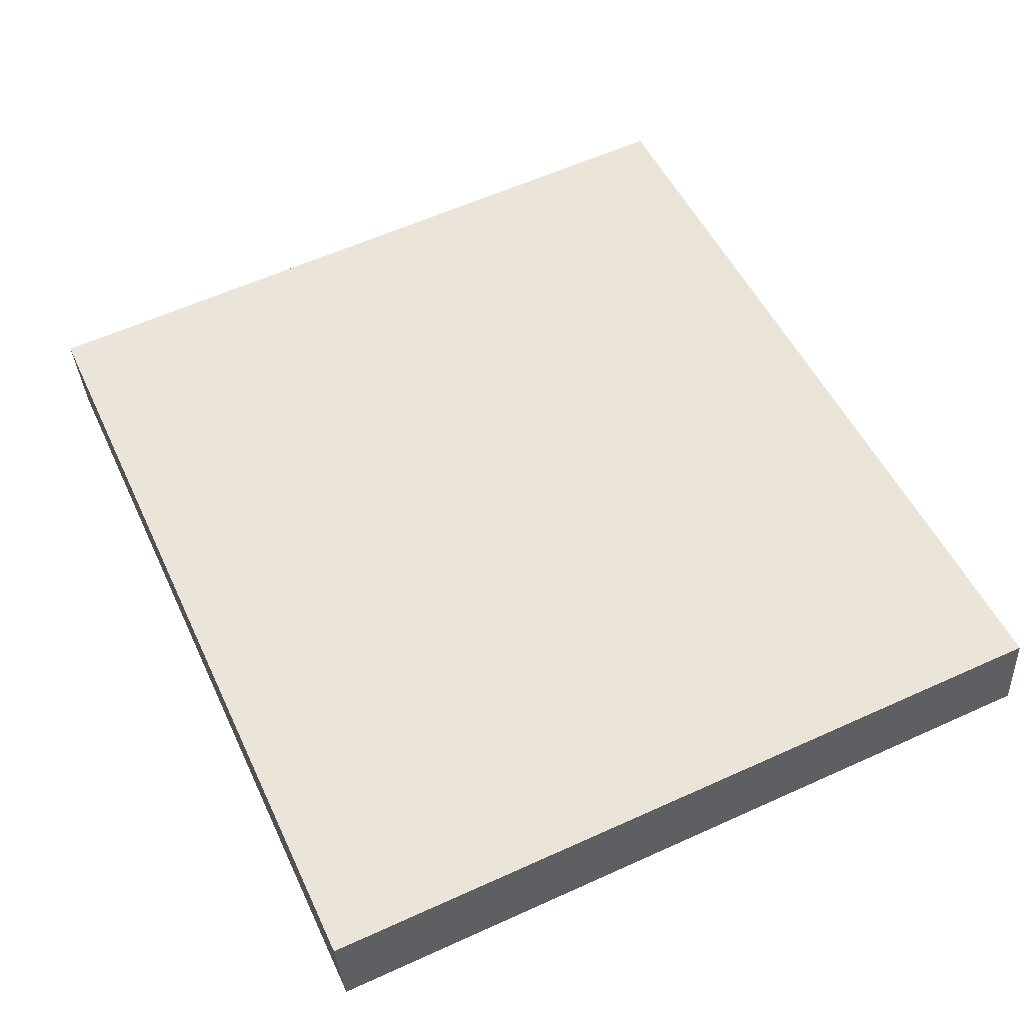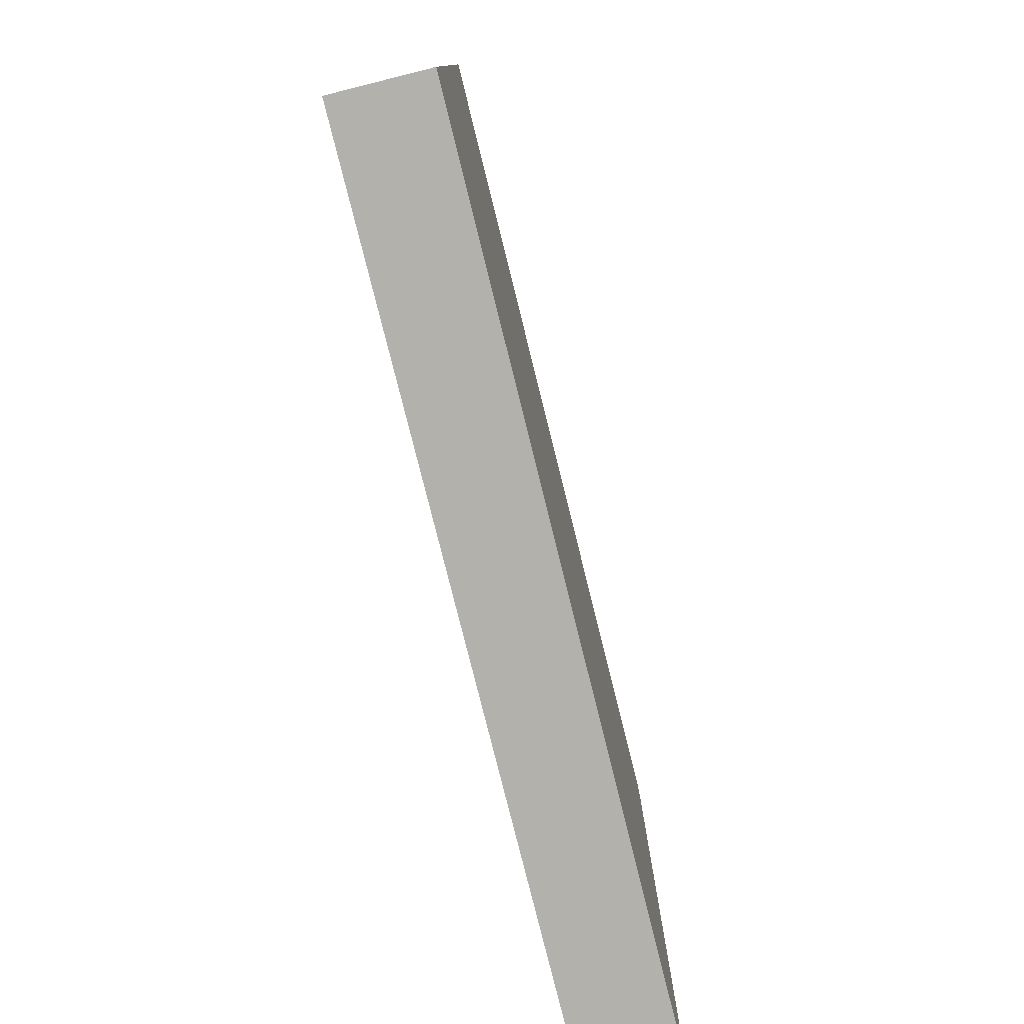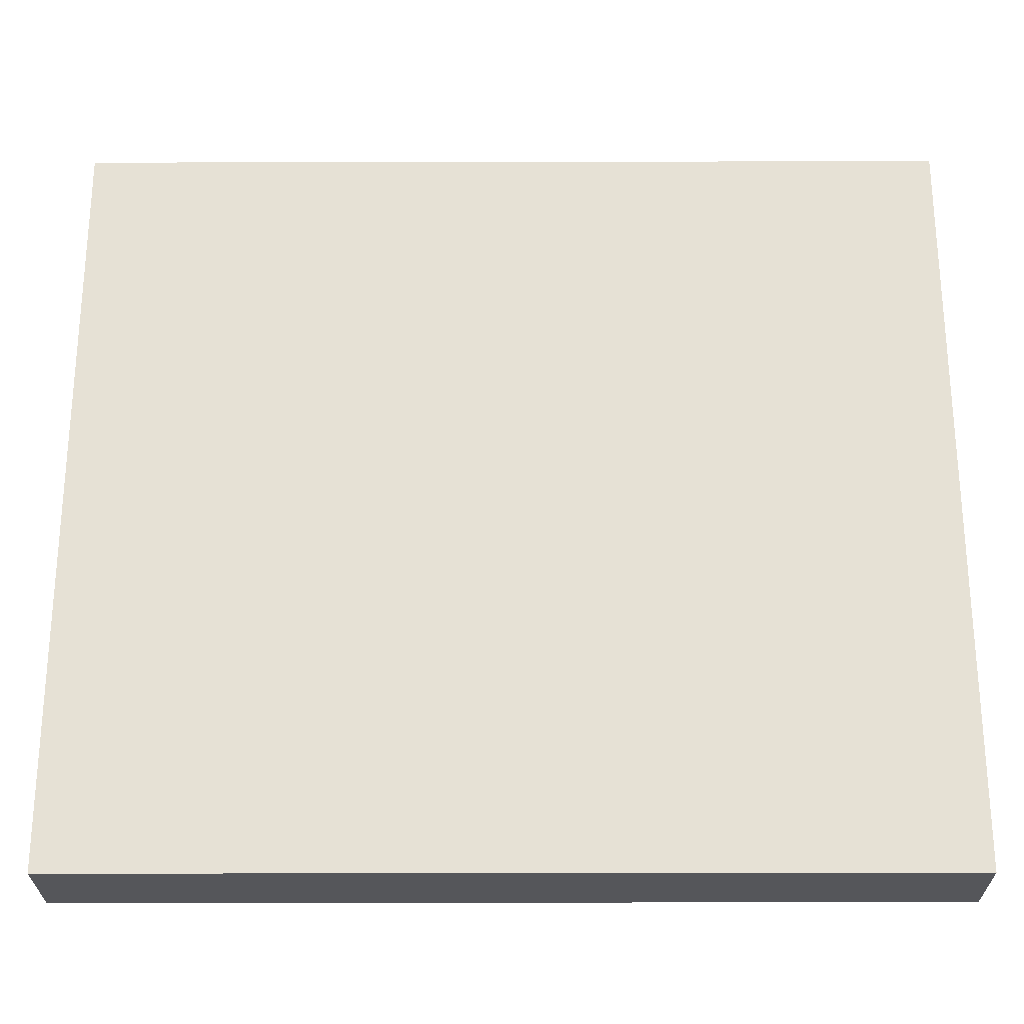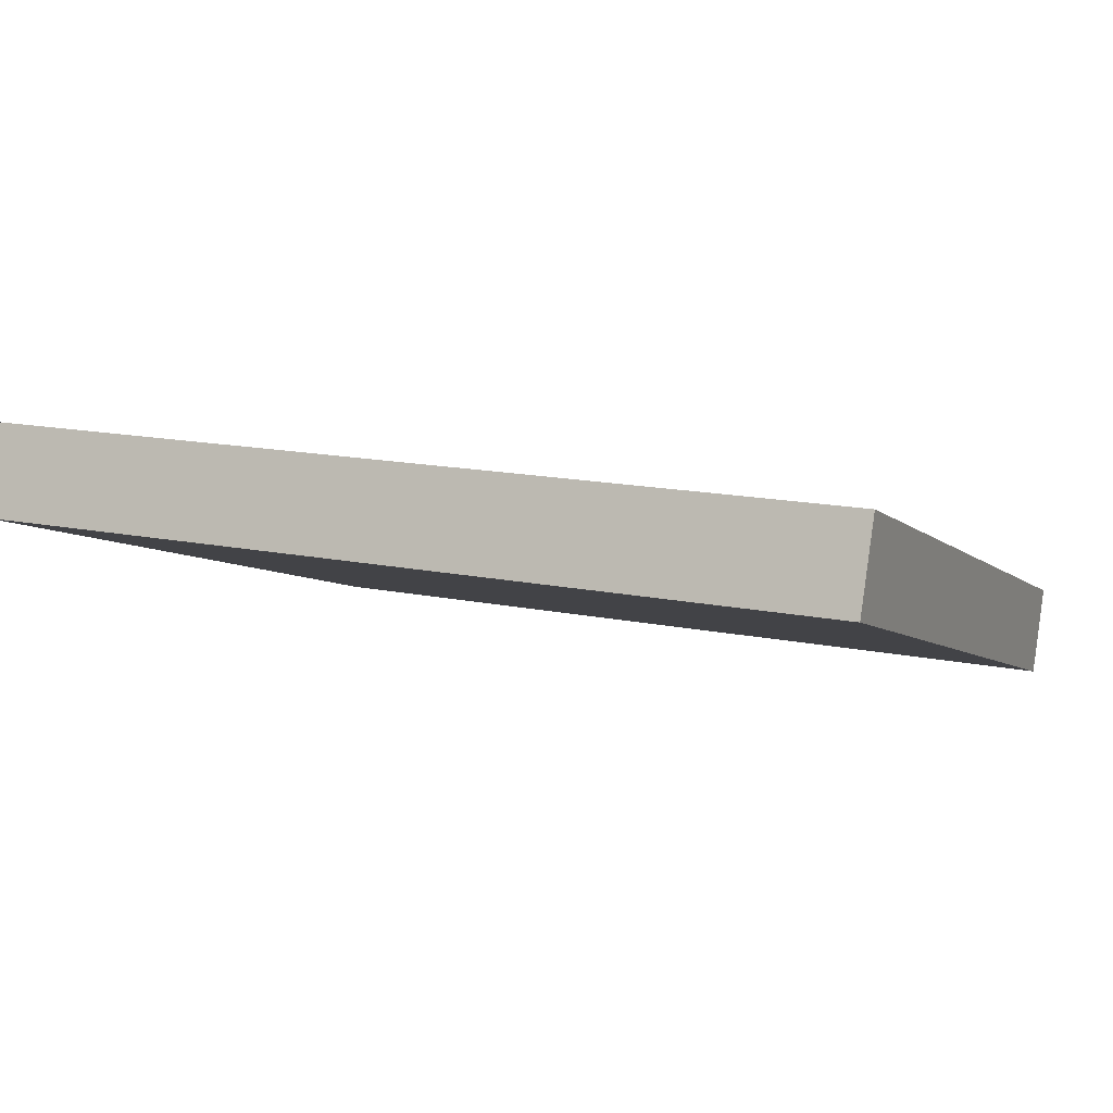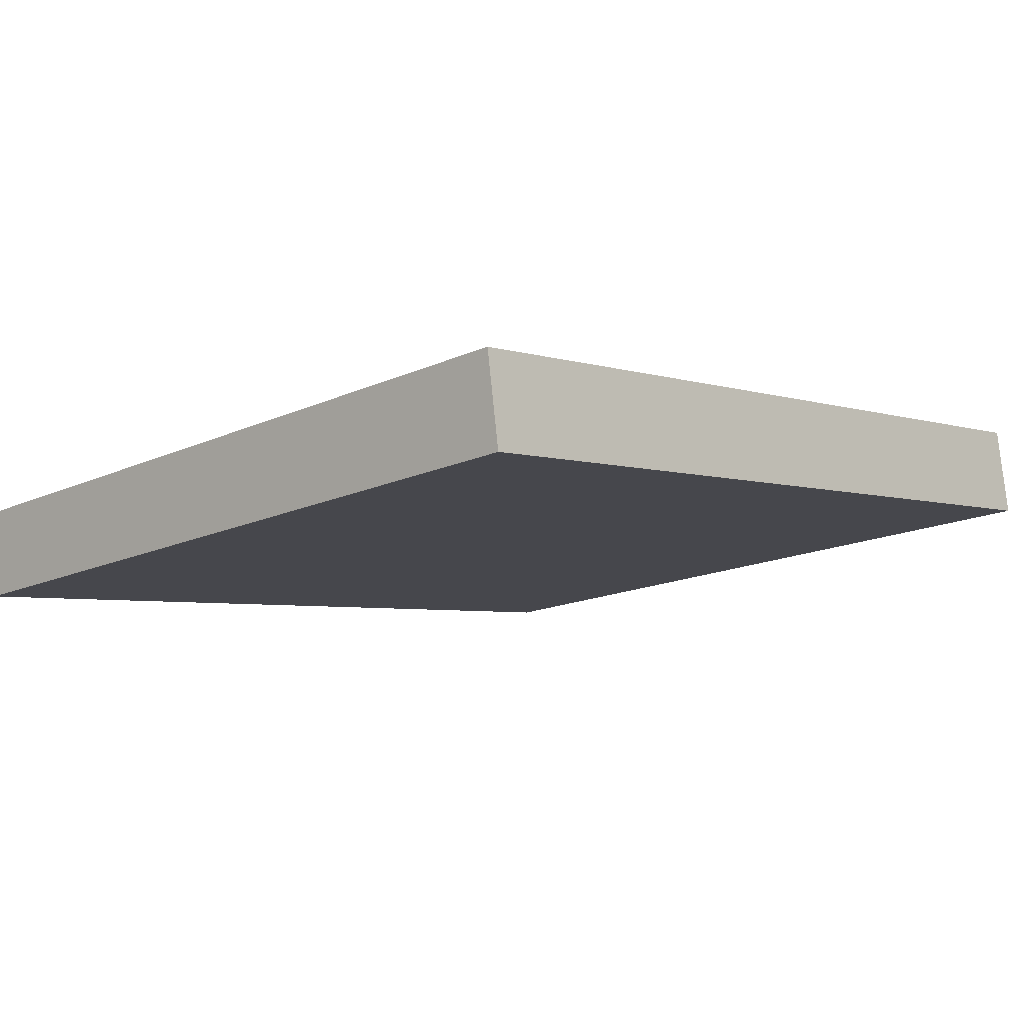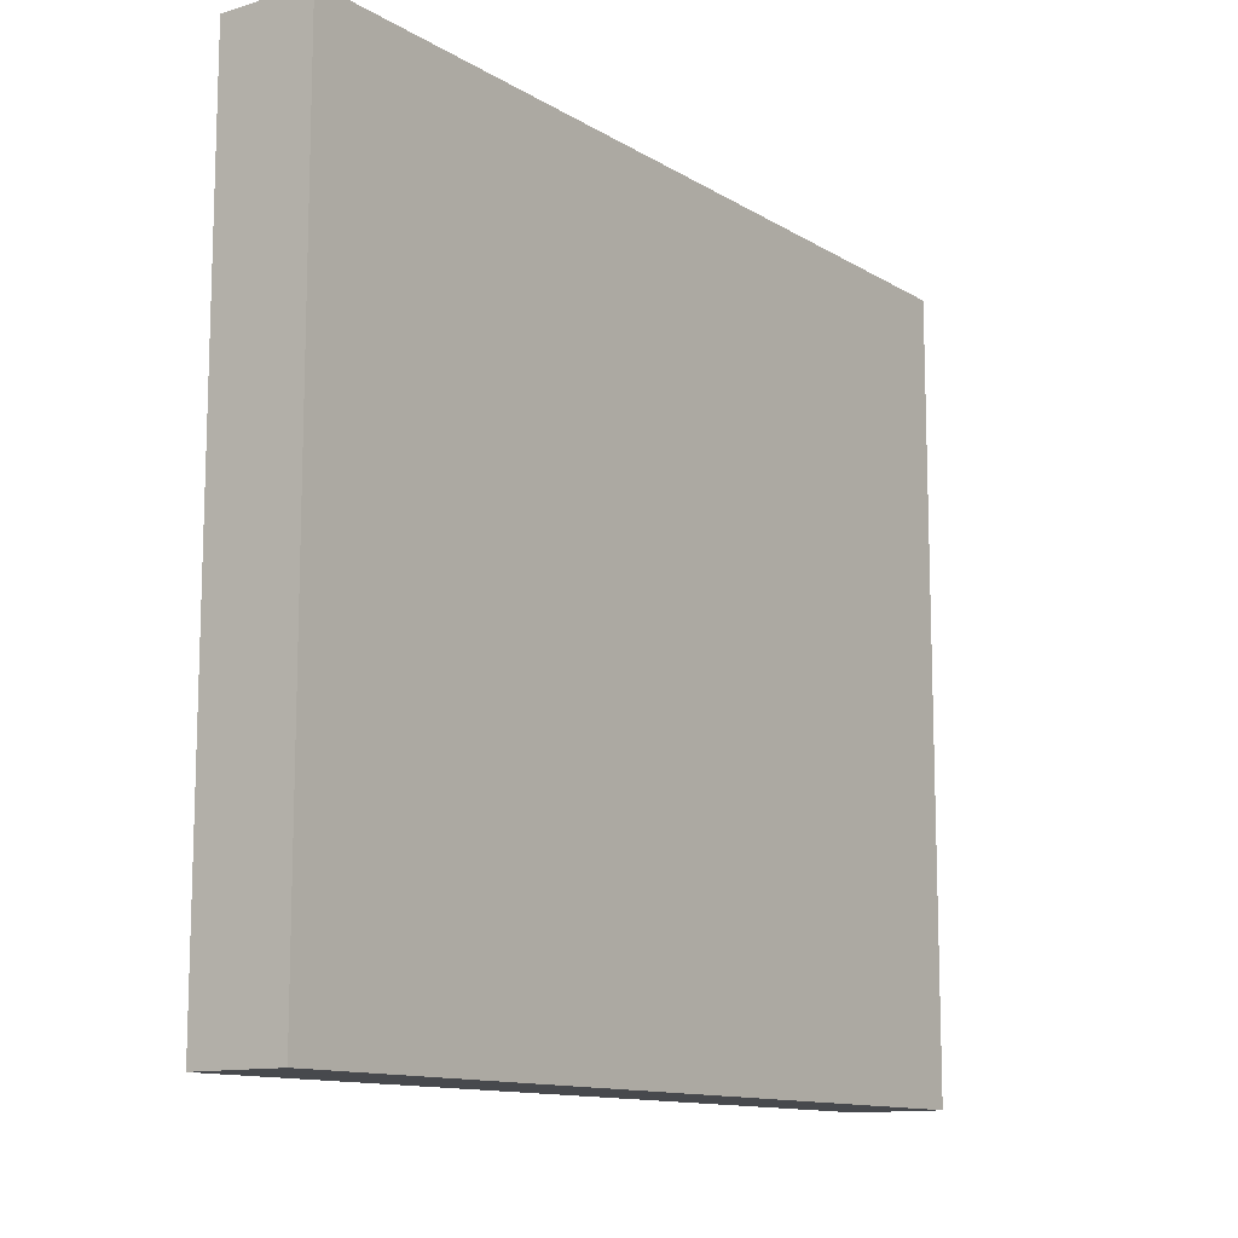
<metadata>
{"format":"obj","ext":"obj","renderer":"f3d","projection":"perspective","resolution":1024,"background":"white","views":[{"elev":60.4,"azim":65.2,"up":"+Z"},{"elev":-78.9,"azim":95.6,"up":"+Y"},{"elev":-25.9,"azim":171.8,"up":"+Y"},{"elev":-6.2,"azim":-157.5,"up":"+Z"},{"elev":-15.9,"azim":-46.7,"up":"+Z"},{"elev":-12.2,"azim":-62.6,"up":"+Y"}]}
</metadata>
<code>
v  0.15 8.396 -1
v  9.43 8.396 1.4
v  9.58 8.396 0.39
v  0 8.396 5.141e-16
v  9.43 -8.573e-17 1.4
v  9.58 -2.388e-17 0.39
v  0.15 6.123e-17 -1
v  0 0 0
g defaultobject
f 1 2 3
f 2 1 4
f 5 3 2
f 3 5 6
f 6 1 3
f 1 6 7
f 7 4 1
f 4 7 8
f 8 2 4
f 2 8 5
f 5 7 6
f 7 5 8

</code>
